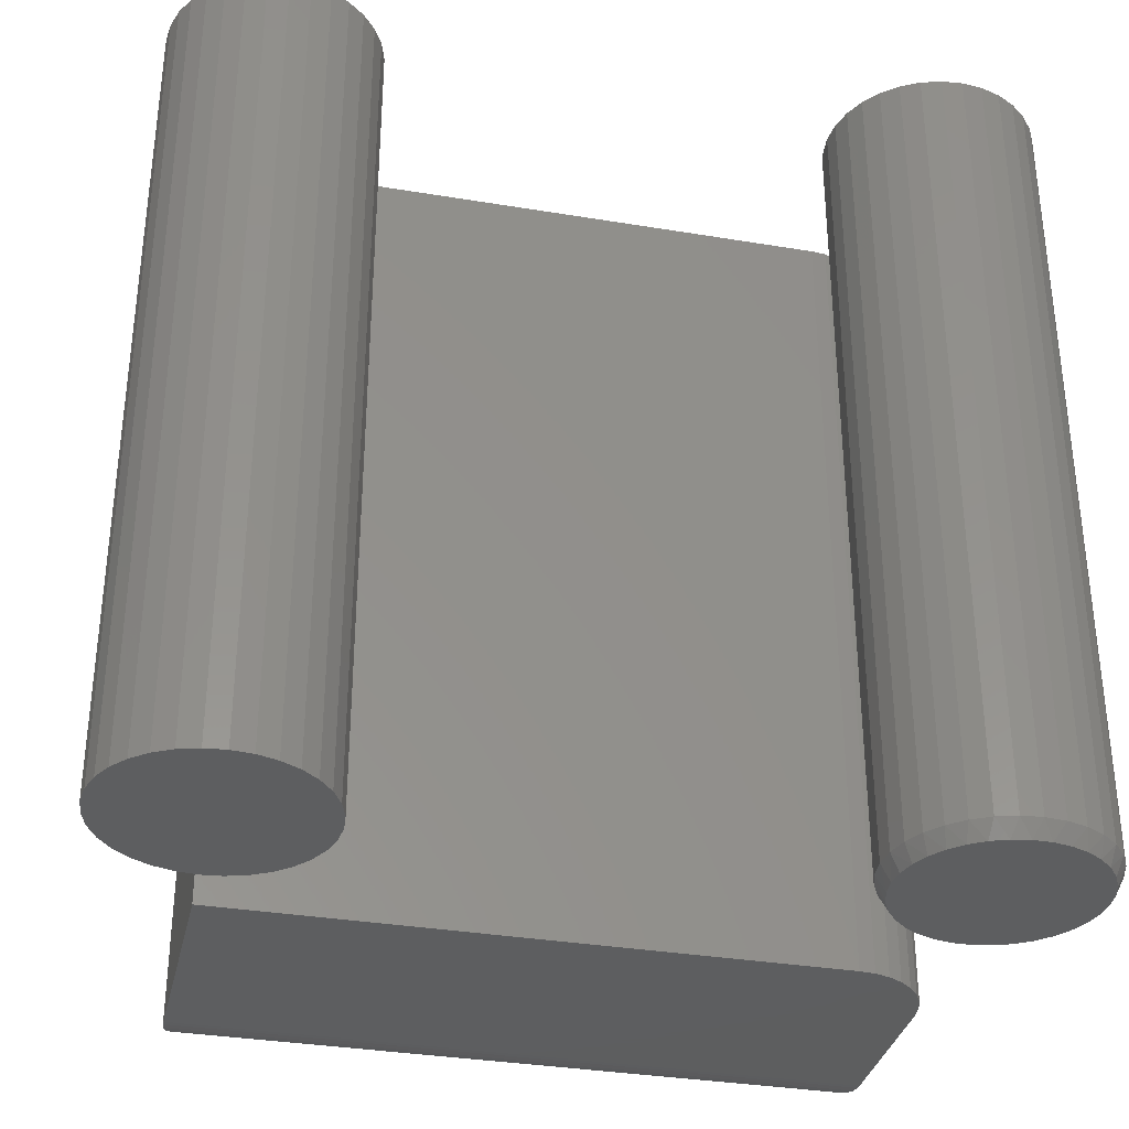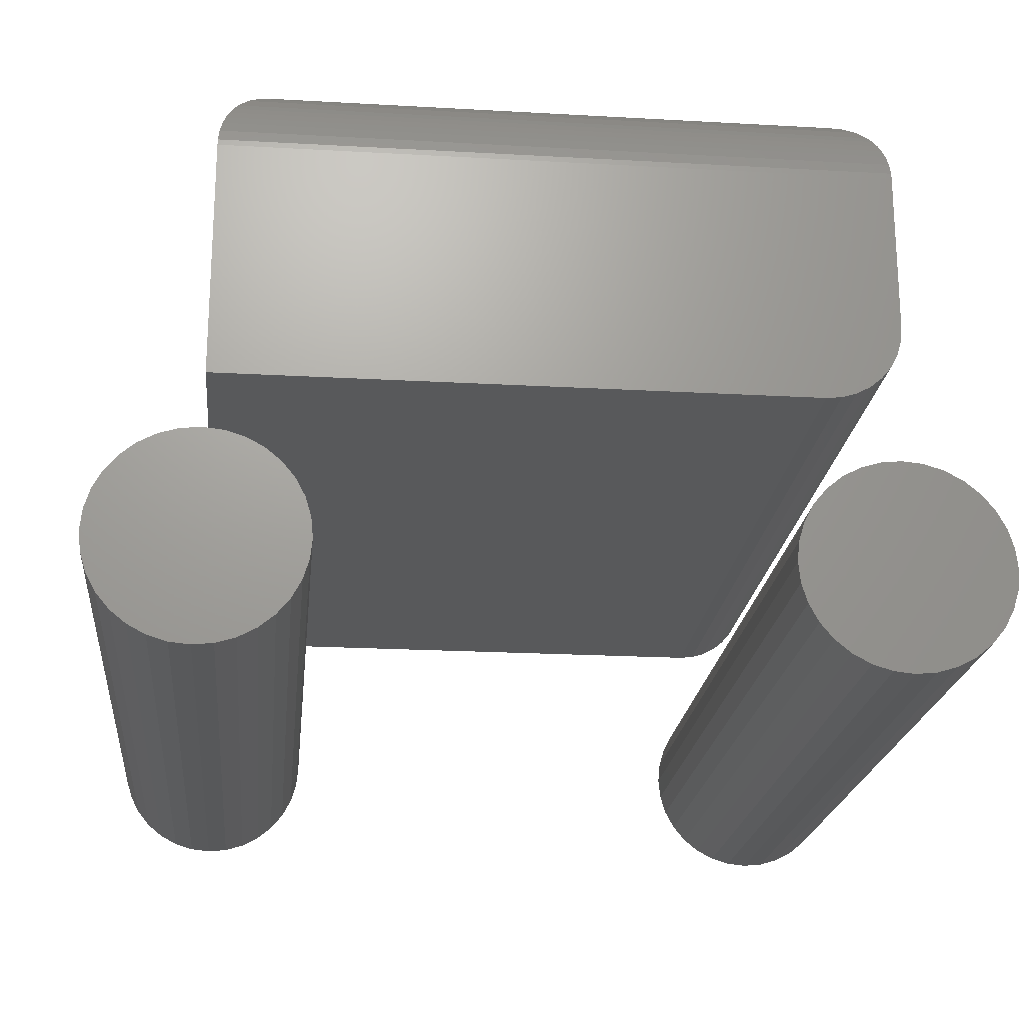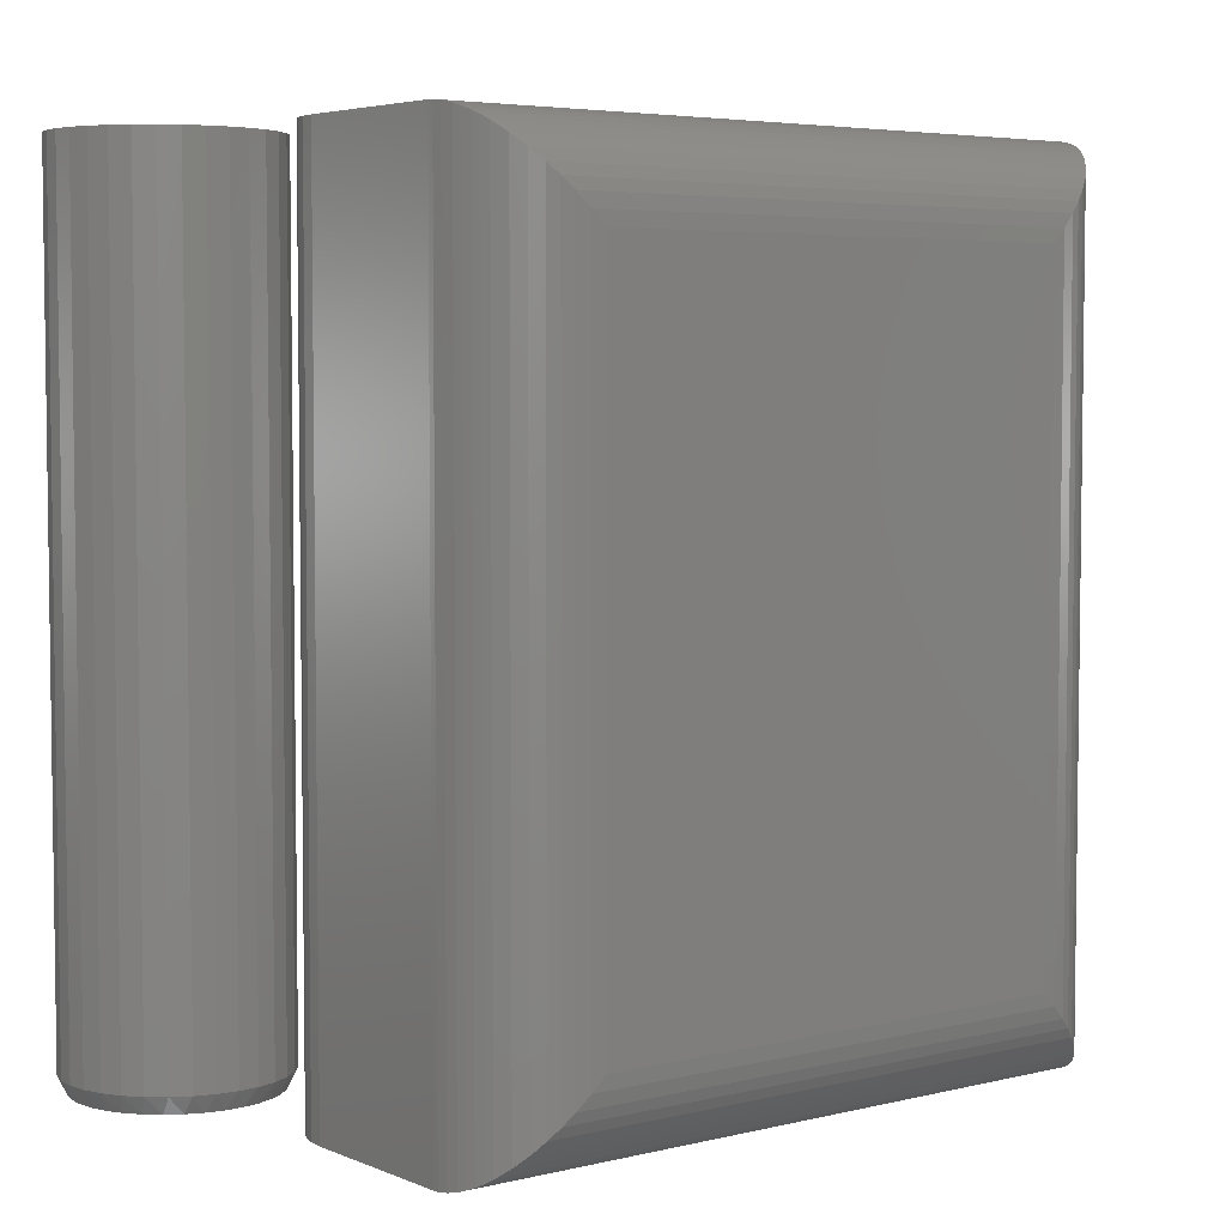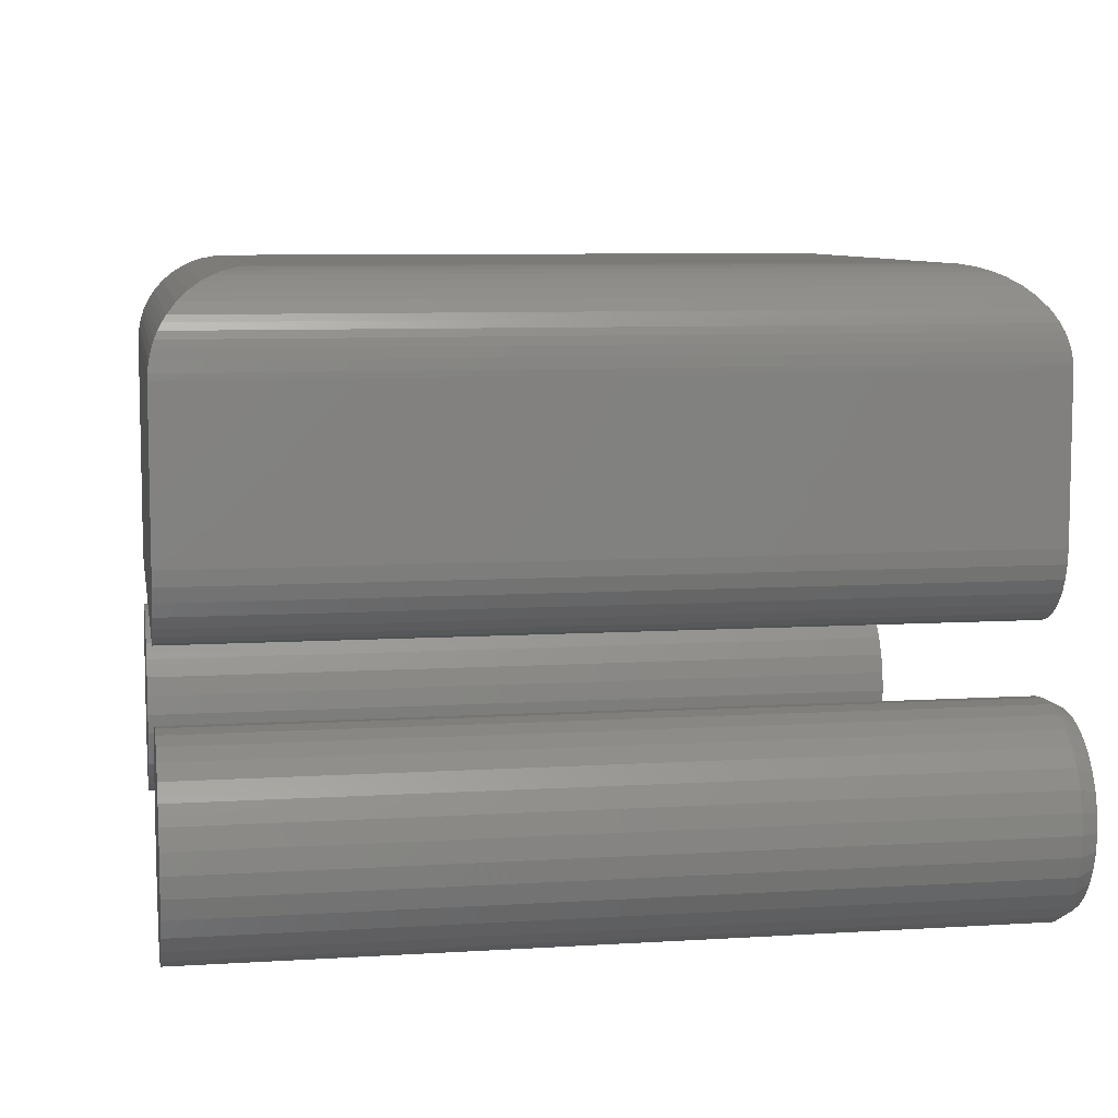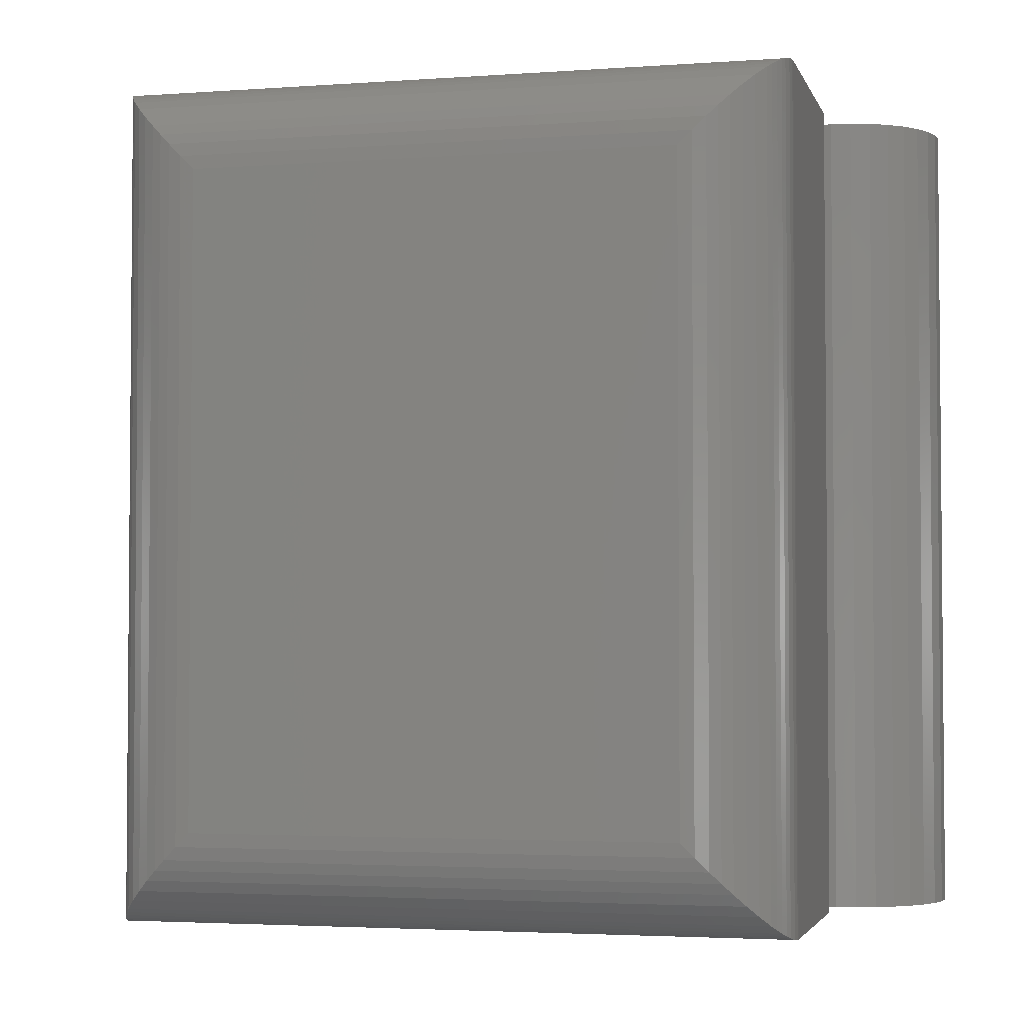
<metadata>
{"format":"stl","ext":"stl","renderer":"f3d","projection":"perspective","resolution":1024,"background":"white","views":[{"elev":-34.0,"azim":-12.7,"up":"+Z"},{"elev":-21.0,"azim":-5.8,"up":"+Y"},{"elev":4.7,"azim":142.2,"up":"+Z"},{"elev":7.9,"azim":80.1,"up":"+Y"},{"elev":-3.1,"azim":-165.9,"up":"+Z"}]}
</metadata>
<code>
# stl→obj: 244 verts, 476 faces
v -0.2458 0.2451 0.75
v -0.2088 0.2451 0.75
v -0.2273 0.247 0.75
v -0.2637 0.2397 0.75
v -0.191 0.2397 0.75
v -0.2801 0.2309 0.75
v -0.1745 0.2309 0.75
v -0.1745 0.073 0.75
v -0.2637 0.06422 0.75
v -0.191 0.06422 0.75
v -0.2458 0.05882 0.75
v -0.2088 0.05882 0.75
v -0.2273 0.05699 0.75
v -0.1601 0.2191 0.75
v -0.2945 0.2191 0.75
v -0.1483 0.2047 0.75
v -0.3063 0.2047 0.75
v -0.1395 0.1883 0.75
v -0.3151 0.1883 0.75
v -0.1341 0.1705 0.75
v -0.3205 0.1705 0.75
v -0.1323 0.152 0.75
v -0.3223 0.152 0.75
v -0.1341 0.1334 0.75
v -0.3205 0.1334 0.75
v -0.1395 0.1156 0.75
v -0.3151 0.1156 0.75
v -0.1483 0.0992 0.75
v -0.3063 0.0992 0.75
v -0.1601 0.08481 0.75
v -0.2945 0.08481 0.75
v -0.2801 0.073 0.75
v -0.2273 0.247 0
v -0.2088 0.2451 0
v -0.2458 0.2451 0
v -0.2637 0.2397 0
v -0.191 0.2397 0
v -0.2801 0.2309 0
v -0.1745 0.2309 0
v -0.191 0.06422 0
v -0.2637 0.06422 0
v -0.1745 0.073 0
v -0.2458 0.05882 0
v -0.2088 0.05882 0
v -0.2273 0.05699 0
v -0.2801 0.073 0
v -0.2945 0.08481 0
v -0.1601 0.08481 0
v -0.3063 0.0992 0
v -0.1483 0.0992 0
v -0.3151 0.1156 0
v -0.1395 0.1156 0
v -0.3205 0.1334 0
v -0.1341 0.1334 0
v -0.3223 0.152 0
v -0.1323 0.152 0
v -0.3205 0.1705 0
v -0.1341 0.1705 0
v -0.3151 0.1883 0
v -0.1395 0.1883 0
v -0.3063 0.2047 0
v -0.1483 0.2047 0
v -0.2945 0.2191 0
v -0.1601 0.2191 0
v 0.3441 0.2295 0
v 0.3599 0.2324 0
v 0.376 0.2324 0
v 0.3918 0.2295 0
v 0.3291 0.2237 0
v 0.4068 0.2237 0
v 0.3154 0.2152 0
v 0.4205 0.2152 0
v 0.3035 0.2044 0
v 0.4323 0.2044 0
v 0.4205 0.07608 0
v 0.3154 0.07608 0
v 0.4323 0.08691 0
v 0.3291 0.06761 0
v 0.4068 0.06761 0
v 0.3441 0.0618 0
v 0.3918 0.0618 0
v 0.3599 0.05884 0
v 0.376 0.05884 0
v 0.3035 0.08692 0
v 0.2938 0.09975 0
v 0.442 0.09975 0
v 0.2866 0.1142 0
v 0.4492 0.1142 0
v 0.2822 0.1296 0
v 0.4536 0.1296 0
v 0.2808 0.1456 0
v 0.4551 0.1456 0
v 0.2822 0.1617 0
v 0.4536 0.1617 0
v 0.2866 0.1771 0
v 0.4492 0.1771 0
v 0.2938 0.1915 0
v 0.442 0.1915 0
v 0.4629 0.1456 0.01562
v 0.4629 0.1456 0.75
v 0.4611 0.1271 0.01562
v 0.4611 0.1271 0.75
v 0.4557 0.1093 0.01562
v 0.4557 0.1093 0.75
v 0.4469 0.09287 0.01562
v 0.4469 0.09287 0.75
v 0.4351 0.07848 0.01562
v 0.4351 0.07848 0.75
v 0.4207 0.06667 0.01562
v 0.4207 0.06667 0.75
v 0.4043 0.05789 0.01562
v 0.4043 0.05789 0.75
v 0.3865 0.05248 0.01562
v 0.3865 0.05248 0.75
v 0.3679 0.05066 0.01562
v 0.3679 0.05066 0.75
v 0.3494 0.05248 0.01562
v 0.3494 0.05248 0.75
v 0.3316 0.05789 0.01562
v 0.3316 0.05789 0.75
v 0.3152 0.06667 0.01562
v 0.3152 0.06667 0.75
v 0.3008 0.07848 0.01562
v 0.3008 0.07848 0.75
v 0.289 0.09287 0.01562
v 0.289 0.09287 0.75
v 0.2802 0.1093 0.01562
v 0.2802 0.1093 0.75
v 0.2748 0.1271 0.01562
v 0.2748 0.1271 0.75
v 0.2729 0.1456 0.01562
v 0.2729 0.1456 0.75
v 0.2748 0.1642 0.01562
v 0.2748 0.1642 0.75
v 0.2802 0.182 0.01562
v 0.2802 0.182 0.75
v 0.289 0.1984 0.01562
v 0.289 0.1984 0.75
v 0.3008 0.2128 0.01562
v 0.3008 0.2128 0.75
v 0.3152 0.2246 0.01562
v 0.3152 0.2246 0.75
v 0.3316 0.2334 0.01562
v 0.3316 0.2334 0.75
v 0.3494 0.2388 0.01562
v 0.3494 0.2388 0.75
v 0.3679 0.2406 0.01562
v 0.3679 0.2406 0.75
v 0.3865 0.2388 0.01562
v 0.3865 0.2388 0.75
v 0.4043 0.2334 0.01562
v 0.4043 0.2334 0.75
v 0.4207 0.2246 0.01562
v 0.4207 0.2246 0.75
v 0.4351 0.2128 0.01562
v 0.4351 0.2128 0.75
v 0.4469 0.1984 0.01562
v 0.4469 0.1984 0.75
v 0.4557 0.182 0.01562
v 0.4557 0.182 0.75
v 0.4611 0.1642 0.01562
v 0.4611 0.1642 0.75
v 0.07738 0.2969 0.75
v 0.3184 0.2982 0.75
v -0.2266 0.2969 0.75
v 0.3047 0.2969 0.75
v 0.375 0.3672 0.75
v 0.375 0.5149 0.75
v -0.2266 0.5149 0.75
v 0.3316 0.3022 0.75
v 0.3438 0.3087 0.75
v 0.3544 0.3175 0.75
v 0.3632 0.3281 0.75
v 0.3696 0.3403 0.75
v 0.3736 0.3535 0.75
v -0.2266 0.2969 0
v 0.3184 0.2982 0
v 0.07738 0.2969 0
v 0.3047 0.2969 0
v 0.375 0.3672 0
v 0.3736 0.3535 0
v 0.3696 0.3403 0
v 0.3632 0.3281 0
v 0.3544 0.3175 0
v 0.3438 0.3087 0
v 0.3316 0.3022 0
v -0.2266 0.5149 0
v 0.375 0.5149 0
v 0.2891 0.6008 0.08594
v -0.1406 0.6008 0.08594
v 0.2891 0.6008 0.6641
v -0.1406 0.6008 0.6641
v -0.2264 0.5202 0.0001656
v -0.2253 0.5298 0.7487
v -0.2253 0.5298 0.001307
v -0.2231 0.539 0.7465
v -0.2231 0.539 0.003467
v -0.2207 0.5461 0.7441
v -0.2207 0.5461 0.005855
v -0.2178 0.5527 0.7412
v -0.2178 0.5527 0.008772
v -0.2144 0.5589 0.7379
v -0.2144 0.5589 0.01215
v -0.2107 0.5647 0.7341
v -0.2107 0.5647 0.0159
v -0.2264 0.5202 0.7498
v -0.2023 0.5748 0.02431
v -0.2023 0.5748 0.7257
v -0.1931 0.583 0.03349
v -0.1931 0.583 0.7165
v -0.1833 0.5895 0.0433
v -0.1833 0.5895 0.7067
v -0.174 0.5941 0.05255
v -0.174 0.5941 0.6974
v -0.1645 0.5974 0.688
v -0.1528 0.6 0.6762
v -0.1528 0.6 0.0738
v -0.1645 0.5974 0.06205
v 0.313 0.5974 0.6879
v 0.3224 0.5941 0.6974
v 0.3591 0.5647 0.7341
v 0.3629 0.5589 0.7379
v 0.3662 0.5527 0.7412
v 0.3691 0.5461 0.7441
v 0.3715 0.539 0.7465
v 0.3737 0.5298 0.7487
v 0.3012 0.6 0.6762
v 0.3317 0.5895 0.7067
v 0.3415 0.583 0.7165
v 0.3507 0.5748 0.7257
v 0.3748 0.5202 0.7498
v 0.3129 0.5974 0.06205
v 0.3224 0.5941 0.05255
v 0.3591 0.5647 0.0159
v 0.3629 0.5589 0.01214
v 0.3662 0.5527 0.008767
v 0.3691 0.5461 0.005854
v 0.3715 0.539 0.003467
v 0.3737 0.5298 0.001306
v 0.3012 0.6 0.0738
v 0.3317 0.5895 0.0433
v 0.3415 0.583 0.03349
v 0.3507 0.5748 0.02431
v 0.3748 0.5202 0.0001656
f 1 2 3
f 2 1 4
f 2 4 5
f 5 4 6
f 5 6 7
f 8 9 10
f 10 9 11
f 10 11 12
f 12 11 13
f 7 6 14
f 14 6 15
f 14 15 16
f 16 15 17
f 16 17 18
f 18 17 19
f 18 19 20
f 20 19 21
f 20 21 22
f 22 21 23
f 22 23 24
f 24 23 25
f 24 25 26
f 26 25 27
f 26 27 28
f 28 27 29
f 28 29 30
f 30 29 31
f 30 31 8
f 8 31 32
f 8 32 9
f 33 34 35
f 36 35 34
f 37 36 34
f 38 36 37
f 39 38 37
f 40 41 42
f 43 41 40
f 44 43 40
f 45 43 44
f 41 46 42
f 42 46 47
f 42 47 48
f 48 47 49
f 48 49 50
f 50 49 51
f 50 51 52
f 52 51 53
f 52 53 54
f 54 53 55
f 54 55 56
f 56 55 57
f 56 57 58
f 58 57 59
f 58 59 60
f 60 59 61
f 60 61 62
f 62 61 63
f 62 63 64
f 64 63 38
f 64 38 39
f 56 22 54
f 54 22 24
f 54 24 52
f 52 24 26
f 52 26 50
f 50 26 28
f 50 28 48
f 48 28 30
f 48 30 42
f 42 30 8
f 42 8 40
f 40 8 10
f 40 10 44
f 44 10 12
f 44 12 45
f 45 12 13
f 45 13 43
f 43 13 11
f 43 11 41
f 41 11 9
f 41 9 46
f 46 9 32
f 46 32 47
f 47 32 31
f 47 31 49
f 49 31 29
f 49 29 51
f 51 29 27
f 51 27 53
f 53 27 25
f 53 25 55
f 55 25 23
f 55 23 57
f 57 23 21
f 57 21 59
f 59 21 19
f 59 19 61
f 61 19 17
f 61 17 63
f 63 17 15
f 63 15 38
f 38 15 6
f 38 6 36
f 36 6 4
f 36 4 35
f 35 4 1
f 35 1 33
f 33 1 3
f 33 3 34
f 34 3 2
f 34 2 37
f 37 2 5
f 37 5 39
f 39 5 7
f 39 7 64
f 64 7 14
f 64 14 62
f 62 14 16
f 62 16 60
f 60 16 18
f 60 18 58
f 58 18 20
f 58 20 56
f 56 20 22
f 65 66 67
f 68 65 67
f 69 65 68
f 70 69 68
f 71 69 70
f 72 71 70
f 73 71 72
f 74 73 72
f 75 76 77
f 78 76 75
f 79 78 75
f 80 78 79
f 81 80 79
f 82 80 81
f 83 82 81
f 76 84 77
f 77 84 85
f 77 85 86
f 86 85 87
f 86 87 88
f 88 87 89
f 88 89 90
f 90 89 91
f 90 91 92
f 92 91 93
f 92 93 94
f 94 93 95
f 94 95 96
f 96 95 97
f 96 97 98
f 98 97 73
f 98 73 74
f 99 100 101
f 101 100 102
f 101 102 103
f 103 102 104
f 103 104 105
f 105 104 106
f 105 106 107
f 107 106 108
f 107 108 109
f 109 108 110
f 109 110 111
f 111 110 112
f 111 112 113
f 113 112 114
f 113 114 115
f 115 114 116
f 115 116 117
f 117 116 118
f 117 118 119
f 119 118 120
f 119 120 121
f 121 120 122
f 121 122 123
f 123 122 124
f 123 124 125
f 125 124 126
f 125 126 127
f 127 126 128
f 127 128 129
f 129 128 130
f 129 130 131
f 131 130 132
f 131 132 133
f 133 132 134
f 133 134 135
f 135 134 136
f 135 136 137
f 137 136 138
f 137 138 139
f 139 138 140
f 139 140 141
f 141 140 142
f 141 142 143
f 143 142 144
f 143 144 145
f 145 144 146
f 145 146 147
f 147 146 148
f 147 148 149
f 149 148 150
f 149 150 151
f 151 150 152
f 151 152 153
f 153 152 154
f 153 154 155
f 155 154 156
f 155 156 157
f 157 156 158
f 157 158 159
f 159 158 160
f 159 160 161
f 161 160 162
f 161 162 99
f 99 162 100
f 96 159 161
f 98 157 159
f 98 159 96
f 74 155 157
f 74 157 98
f 72 153 155
f 72 155 74
f 70 151 153
f 70 153 72
f 68 149 151
f 68 151 70
f 67 147 149
f 67 149 68
f 145 66 65
f 145 147 66
f 66 147 67
f 143 65 69
f 143 145 65
f 141 69 71
f 141 143 69
f 139 71 73
f 139 141 71
f 137 73 97
f 137 139 73
f 135 97 95
f 135 137 97
f 133 135 95
f 99 92 161
f 161 92 94
f 161 94 96
f 91 131 93
f 93 131 133
f 93 133 95
f 87 127 129
f 85 125 127
f 85 127 87
f 84 123 125
f 84 125 85
f 76 121 123
f 76 123 84
f 78 119 121
f 78 121 76
f 80 117 119
f 80 119 78
f 82 115 117
f 82 117 80
f 113 83 81
f 113 115 83
f 83 115 82
f 111 81 79
f 111 113 81
f 109 79 75
f 109 111 79
f 107 75 77
f 107 109 75
f 105 77 86
f 105 107 77
f 103 86 88
f 103 105 86
f 101 103 88
f 131 91 129
f 129 91 89
f 129 89 87
f 92 99 90
f 90 99 101
f 90 101 88
f 146 150 148
f 150 146 144
f 150 144 152
f 152 144 142
f 152 142 154
f 110 120 112
f 112 120 118
f 112 118 114
f 114 118 116
f 154 142 156
f 156 142 140
f 156 140 158
f 158 140 138
f 158 138 160
f 160 138 136
f 160 136 162
f 162 136 134
f 162 134 100
f 100 134 132
f 100 132 102
f 102 132 130
f 102 130 104
f 104 130 128
f 104 128 106
f 106 128 126
f 106 126 108
f 108 126 124
f 108 124 110
f 110 124 122
f 110 122 120
f 163 164 165
f 163 166 164
f 167 168 169
f 167 169 165
f 167 165 164
f 167 164 170
f 167 170 171
f 167 171 172
f 167 172 173
f 167 173 174
f 167 174 175
f 176 177 178
f 177 179 178
f 180 181 182
f 180 182 183
f 180 183 184
f 180 184 185
f 180 185 186
f 180 186 177
f 180 177 176
f 180 176 187
f 180 187 188
f 180 188 167
f 167 188 168
f 178 179 163
f 163 179 166
f 180 167 181
f 181 167 175
f 181 175 182
f 182 175 174
f 182 174 183
f 183 174 173
f 183 173 184
f 184 173 172
f 184 172 185
f 185 172 171
f 185 171 186
f 186 171 170
f 186 170 177
f 177 170 164
f 177 164 179
f 179 164 166
f 187 176 169
f 169 176 165
f 189 190 191
f 191 190 192
f 193 194 195
f 195 194 196
f 195 196 197
f 197 196 198
f 197 198 199
f 199 198 200
f 199 200 201
f 201 200 202
f 201 202 203
f 203 202 204
f 203 204 205
f 187 169 193
f 193 169 206
f 193 206 194
f 205 204 207
f 207 204 208
f 207 208 209
f 209 208 210
f 209 210 211
f 211 210 212
f 211 212 213
f 213 212 214
f 213 214 215
f 192 190 216
f 216 190 217
f 216 217 215
f 215 217 218
f 215 218 213
f 219 214 220
f 221 202 222
f 222 202 200
f 222 200 223
f 223 200 198
f 223 198 224
f 224 198 196
f 224 196 225
f 225 196 194
f 225 194 226
f 226 194 206
f 191 192 227
f 227 192 216
f 227 216 219
f 219 216 215
f 219 215 214
f 220 214 228
f 228 214 212
f 228 212 229
f 229 212 210
f 229 210 230
f 230 210 208
f 230 208 221
f 221 208 204
f 221 204 202
f 169 168 206
f 206 168 231
f 206 231 226
f 232 220 233
f 234 222 235
f 235 222 223
f 235 223 236
f 236 223 224
f 236 224 237
f 237 224 225
f 237 225 238
f 238 225 226
f 238 226 239
f 239 226 231
f 189 191 240
f 240 191 227
f 240 227 232
f 232 227 219
f 232 219 220
f 233 220 241
f 241 220 228
f 241 228 242
f 242 228 229
f 242 229 243
f 243 229 230
f 243 230 234
f 234 230 221
f 234 221 222
f 168 188 231
f 231 188 244
f 231 244 239
f 244 195 239
f 239 195 197
f 239 197 238
f 238 197 199
f 238 199 237
f 237 199 201
f 237 201 236
f 236 201 203
f 236 203 235
f 235 203 205
f 235 205 234
f 188 187 244
f 244 187 193
f 244 193 195
f 234 205 243
f 243 205 207
f 243 207 242
f 242 207 209
f 242 209 241
f 241 209 211
f 241 211 233
f 233 211 213
f 233 213 218
f 190 189 217
f 217 189 240
f 217 240 218
f 218 240 232
f 218 232 233
f 176 178 165
f 165 178 163

</code>
